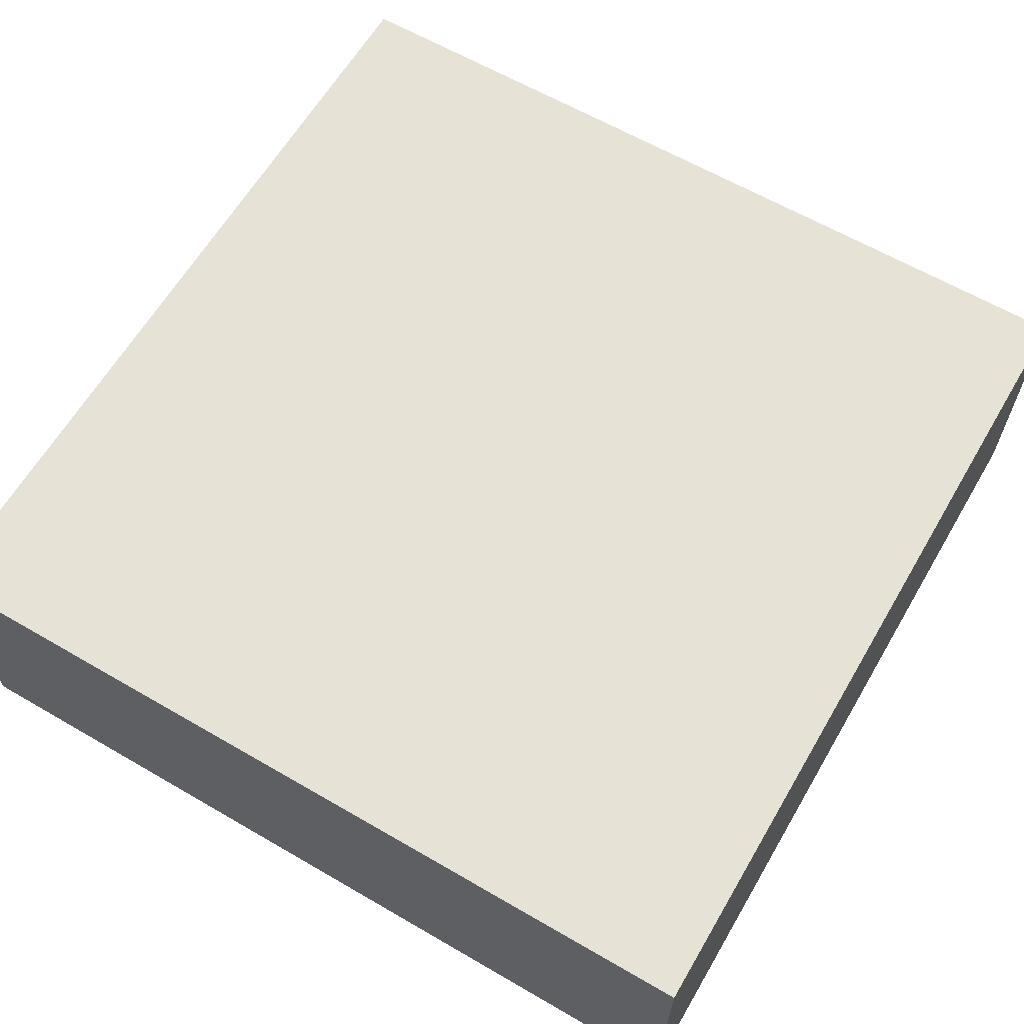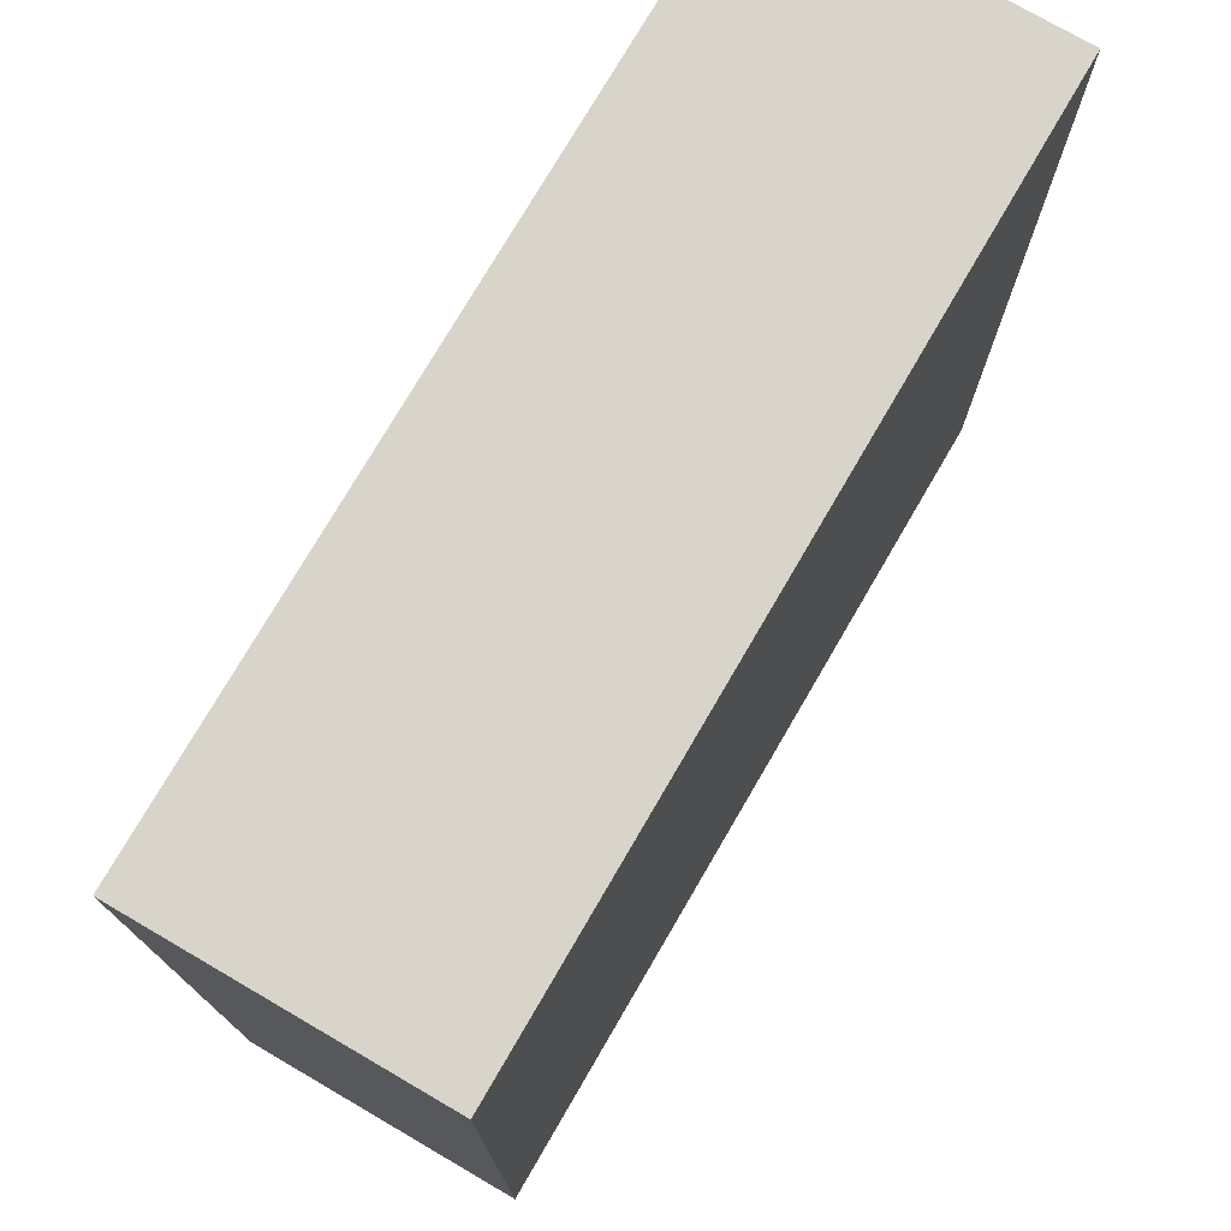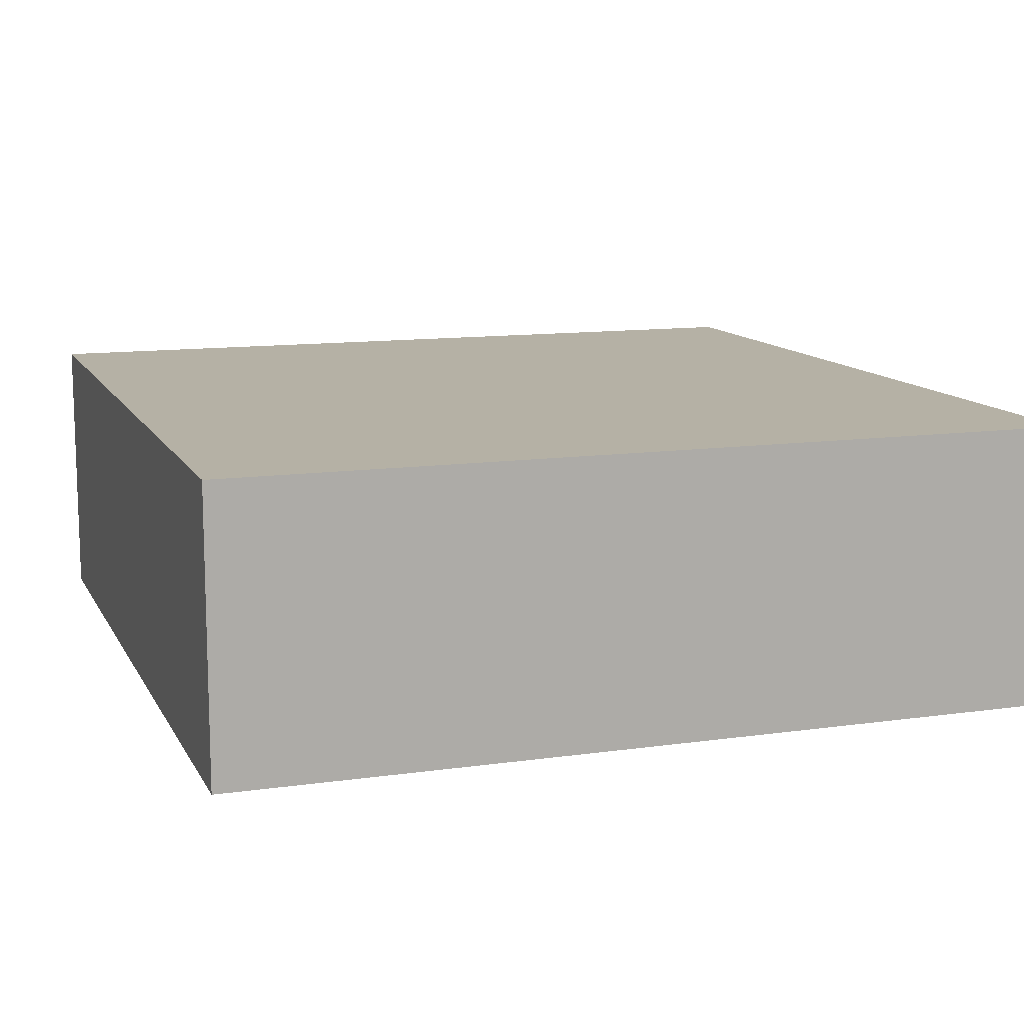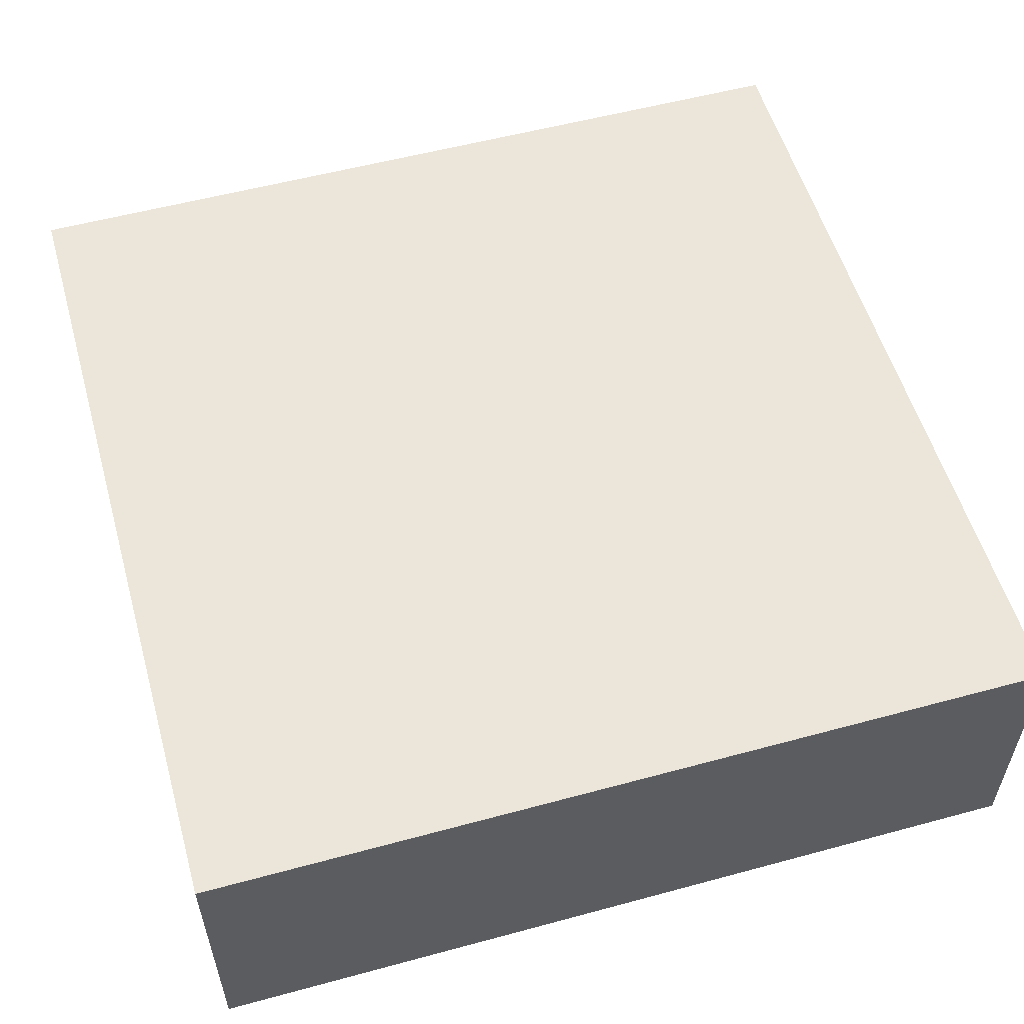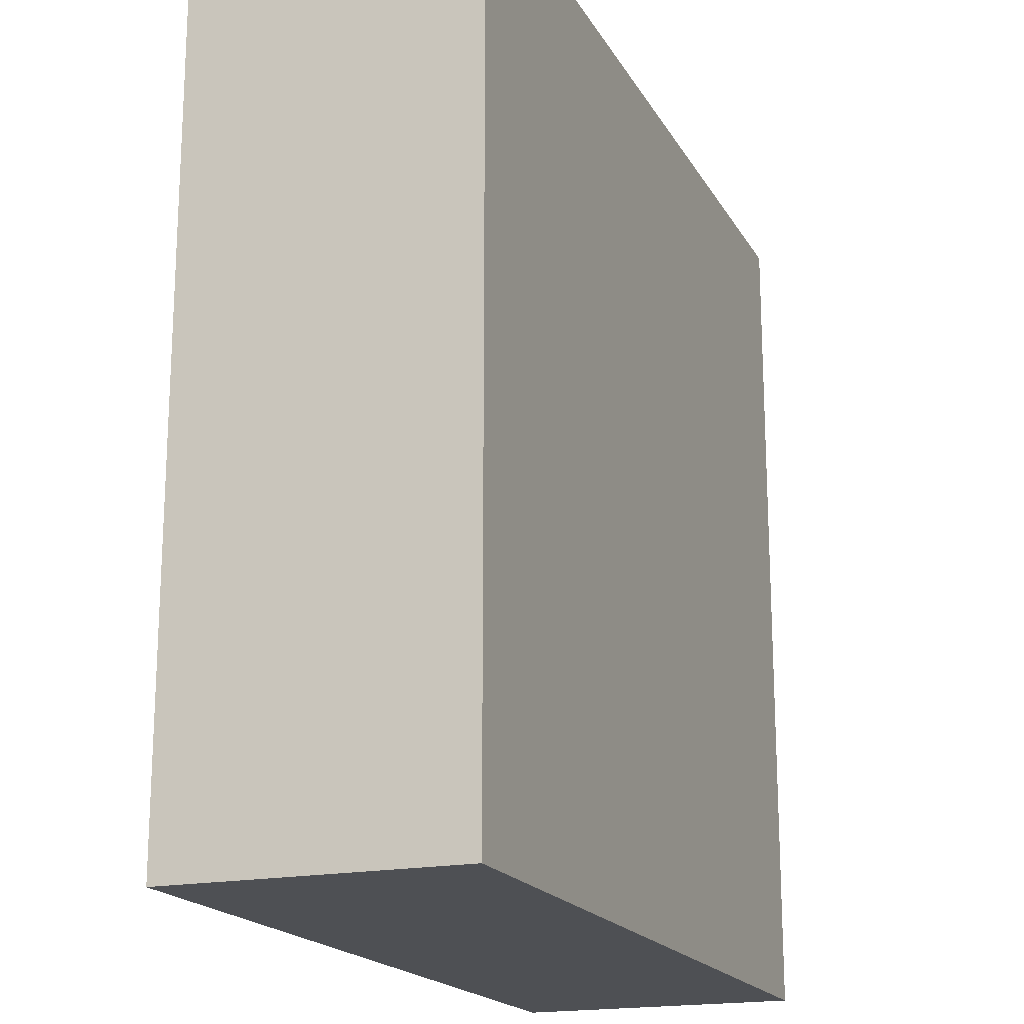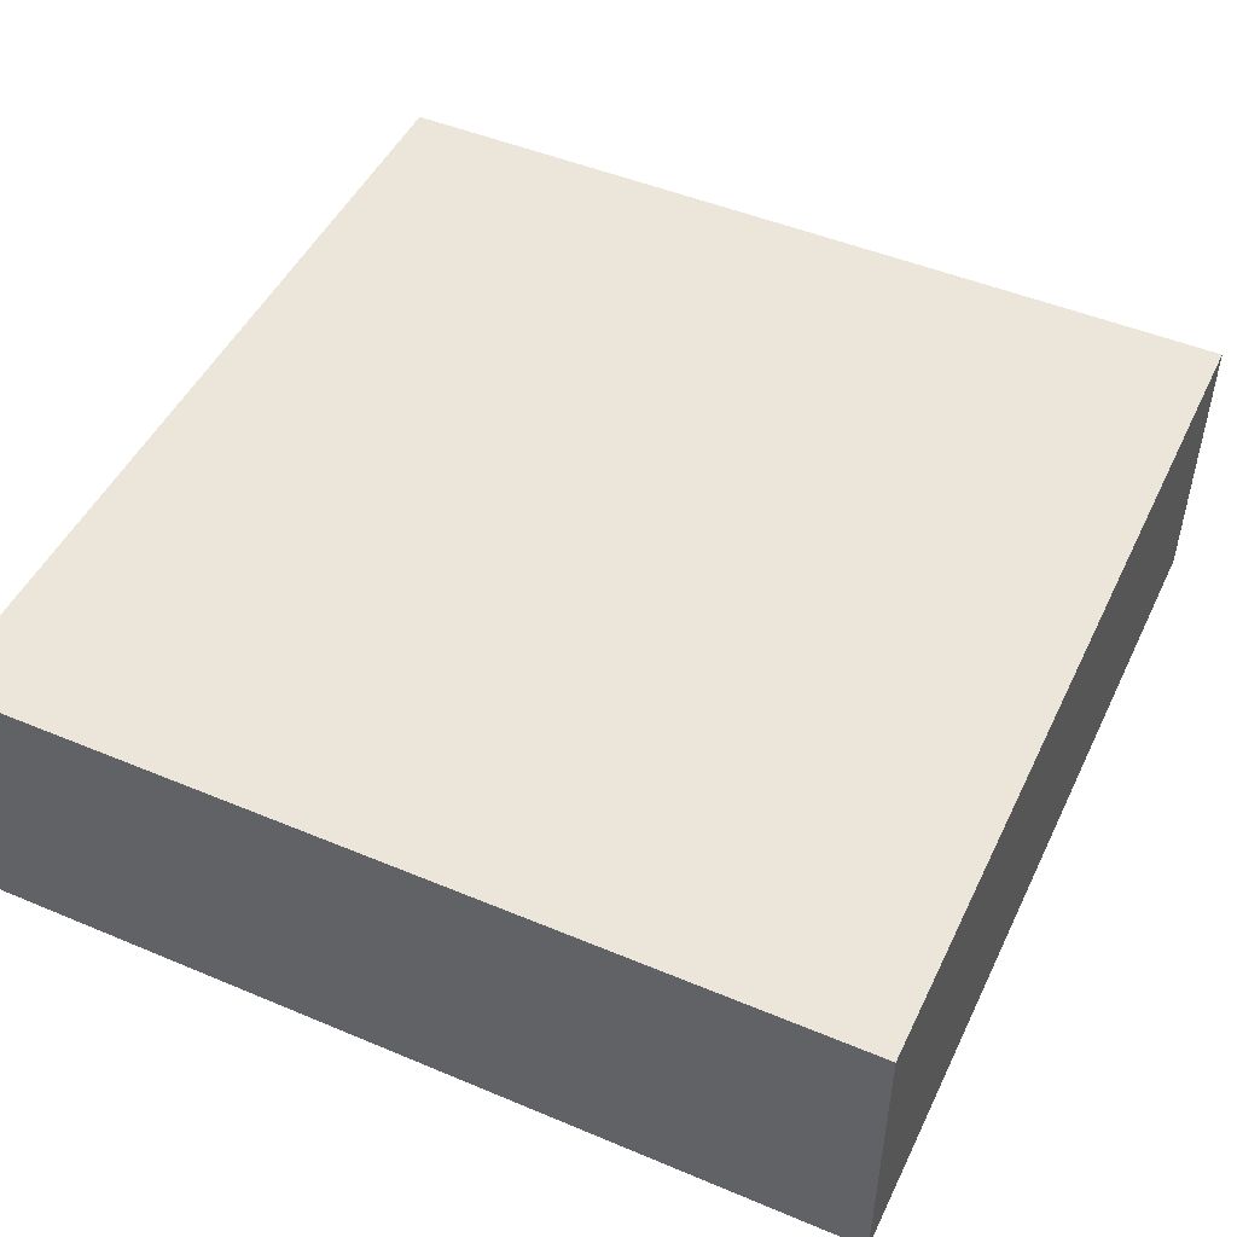
<metadata>
{"format":"obj","ext":"obj","renderer":"f3d","projection":"perspective","resolution":1024,"background":"white","views":[{"elev":63.0,"azim":-59.6,"up":"+Y"},{"elev":75.5,"azim":-59.8,"up":"+Z"},{"elev":11.9,"azim":-108.8,"up":"+Y"},{"elev":55.5,"azim":-15.9,"up":"+Y"},{"elev":-18.5,"azim":111.3,"up":"+Z"},{"elev":48.3,"azim":-64.9,"up":"+Y"}]}
</metadata>
<code>
v -1960 -2232 -208
v -1912 -2216 -208
v -1960 -2216 -208
v -1912 -2232 -208
v -1960 -2216 -256
v -1960 -2232 -256
v -1912 -2232 -256
v -1912 -2216 -256
f 1 2 3
f 1 4 2
f 1 5 6
f 1 3 5
f 5 7 6
f 5 8 7
f 2 7 8
f 2 4 7
f 3 8 5
f 3 2 8
f 4 6 7
f 4 1 6

</code>
